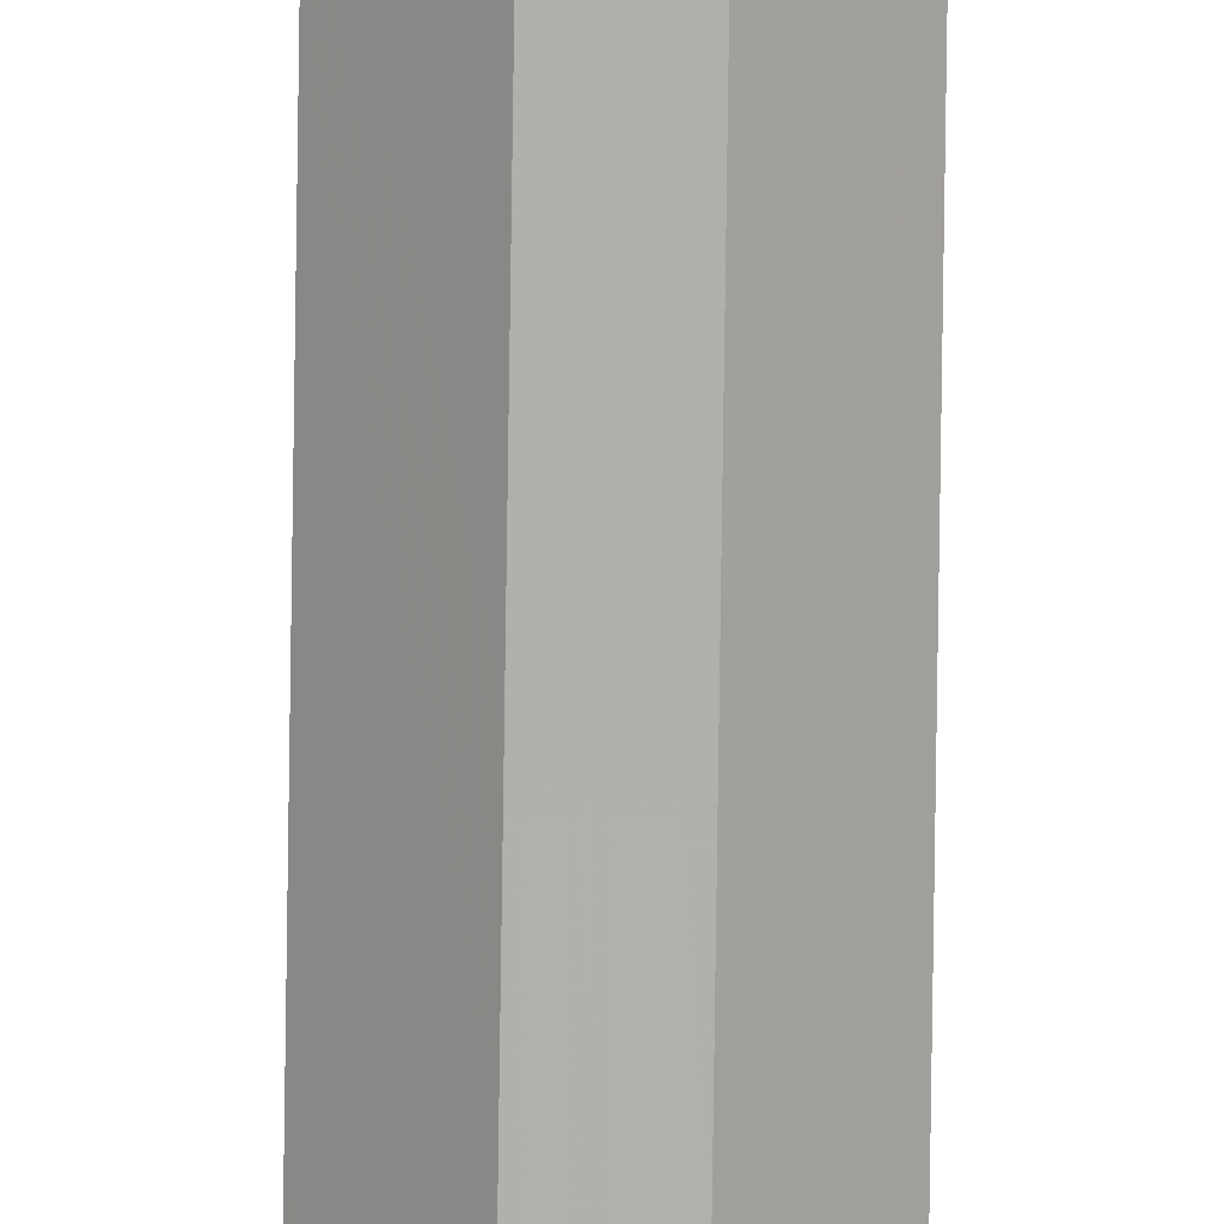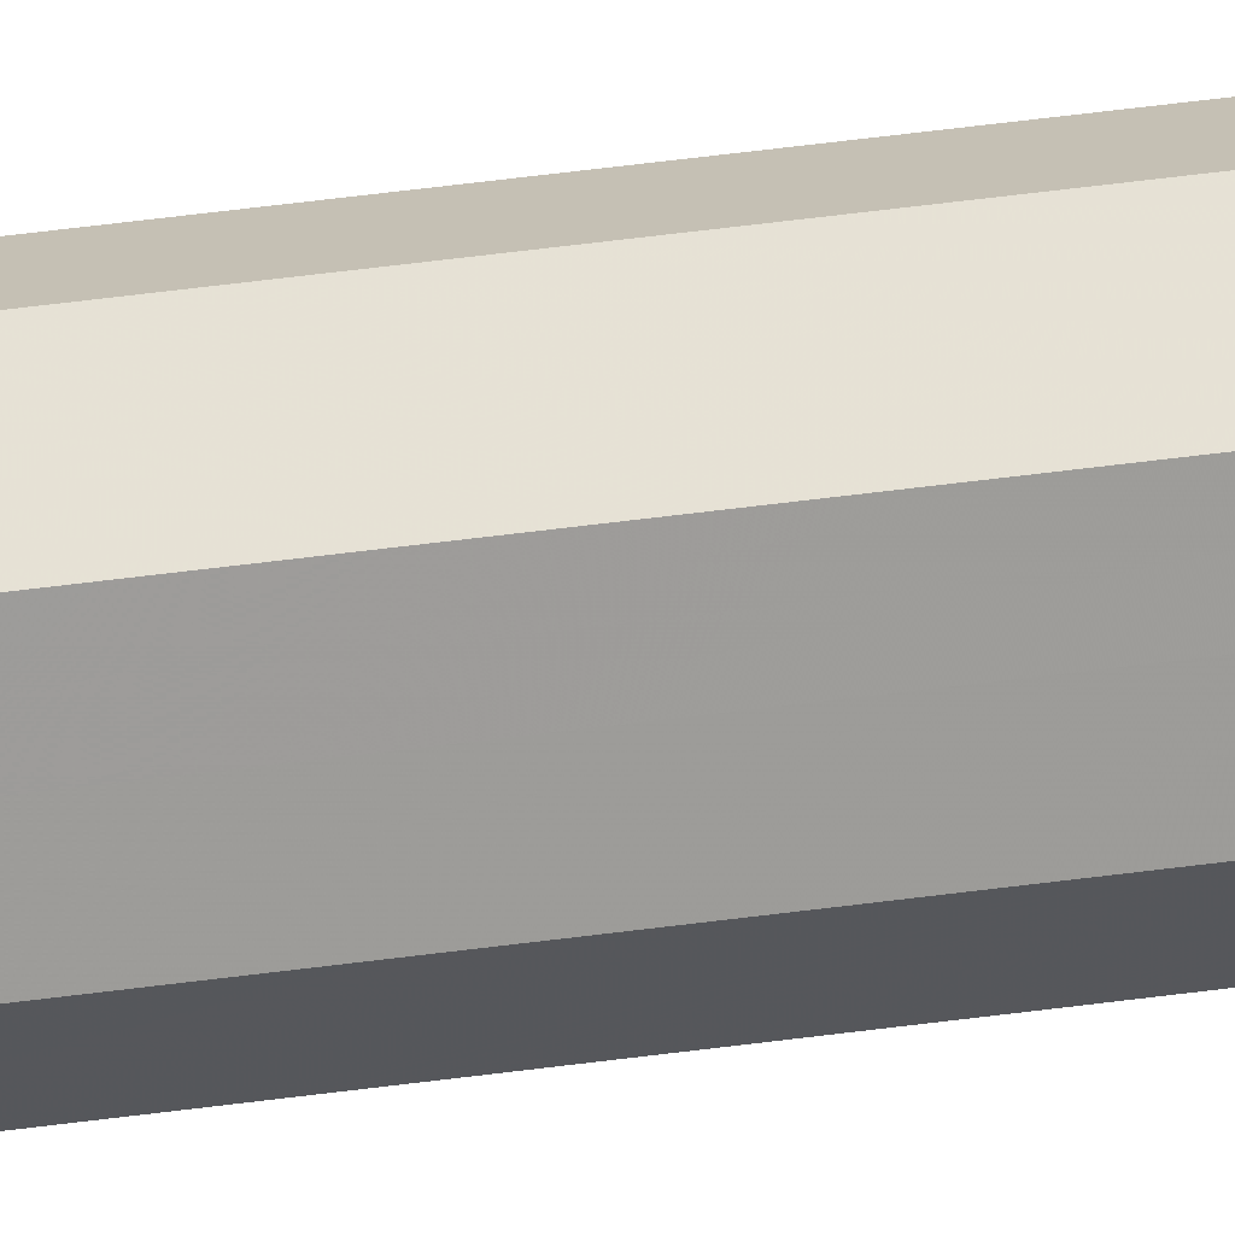
<metadata>
{"format":"obj","ext":"obj","renderer":"f3d","projection":"perspective","resolution":1024,"background":"white","views":[{"elev":-78.5,"azim":179.2,"up":"+Y"},{"elev":18.7,"azim":-109.7,"up":"+Y"}]}
</metadata>
<code>
o 3246
v 2234 1879 16.41
v 2234 1879 16.41
v 2234 1879 14.14
v 2234 1879 16.41
v 2234 1879 14.14
v 2234 1879 16.41
v 2234 1879 14.14
v 2234 1879 16.41
v 2234 1879 14.14
v 2234 1879 16.41
v 2234 1879 14.14
v 2234 1879 16.41
v 2234 1879 14.14
v 2234 1879 16.41
v 2234 1879 14.14
v 2234 1879 16.41
v 2234 1879 14.14
v 2234 1879 16.41
v 2234 1879 14.14
v 2234 1879 14.14
v 2234 1879 14.14
v 2234 1879 16.41
v 2234 1879 14.14
v 2234 1879 16.41
v 2234 1879 14.14
v 2234 1879 14.14
v 2234 1879 16.41
v 2234 1879 14.14
v 2234 1879 16.41
v 2234 1879 16.41
v 2234 1879 14.14
v 2234 1879 14.14
v 2234 1879 16.41
v 2234 1879 14.14
v 2234 1879 16.41
v 2234 1879 16.41
v 2234 1879 14.14
v 2234 1879 14.14
v 2234 1879 16.41
v 2234 1879 16.41
v 2234 1879 16.41
v 2234 1879 16.41
v 2234 1879 16.41
v 2234 1879 16.41
v 2234 1879 16.41
v 2234 1879 16.41
v 2234 1879 16.41
v 2234 1879 16.41
v 2234 1879 16.41
v 2234 1879 16.41
v 2234 1879 16.41
v 2234 1879 14.14
v 2234 1879 14.14
v 2234 1879 14.14
v 2234 1879 14.14
v 2234 1879 14.14
v 2234 1879 14.14
v 2234 1879 14.14
v 2234 1879 14.14
v 2234 1879 14.14
v 2234 1879 14.14
v 2234 1879 14.14
f 1 2 3
f 2 4 5
f 6 1 7
f 4 8 9
f 10 6 11
f 8 12 13
f 14 10 15
f 12 16 17
f 18 14 19
f 16 18 20
f 21 22 23
f 23 24 25
f 26 27 21
f 28 29 26
f 25 30 31
f 32 33 28
f 34 35 32
f 31 36 37
f 38 39 34
f 37 40 38
f 41 42 43
f 41 44 42
f 41 43 45
f 41 46 44
f 41 45 47
f 41 48 46
f 41 47 49
f 41 50 48
f 41 49 51
f 41 51 50
f 52 53 54
f 52 55 53
f 52 54 56
f 52 57 55
f 52 56 58
f 52 59 57
f 52 58 60
f 52 61 59
f 52 60 62
f 52 62 61

</code>
